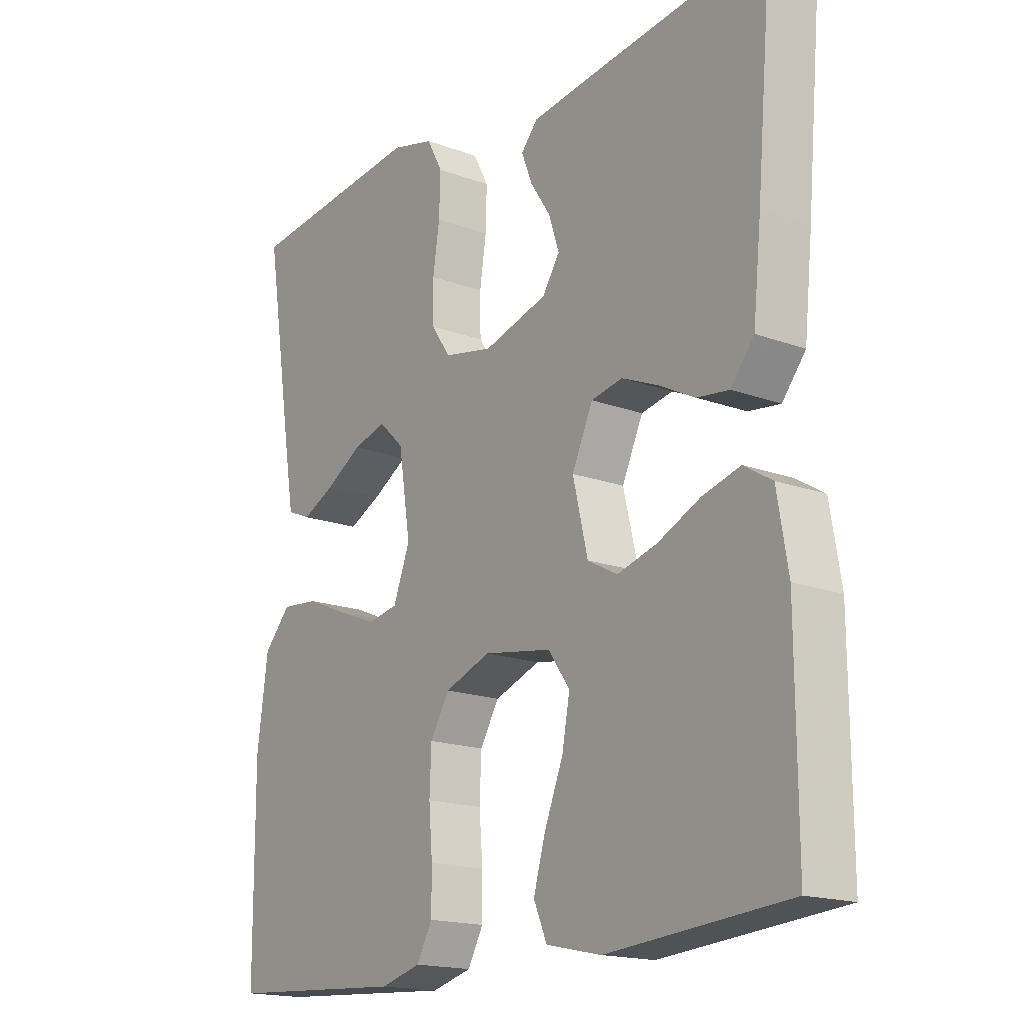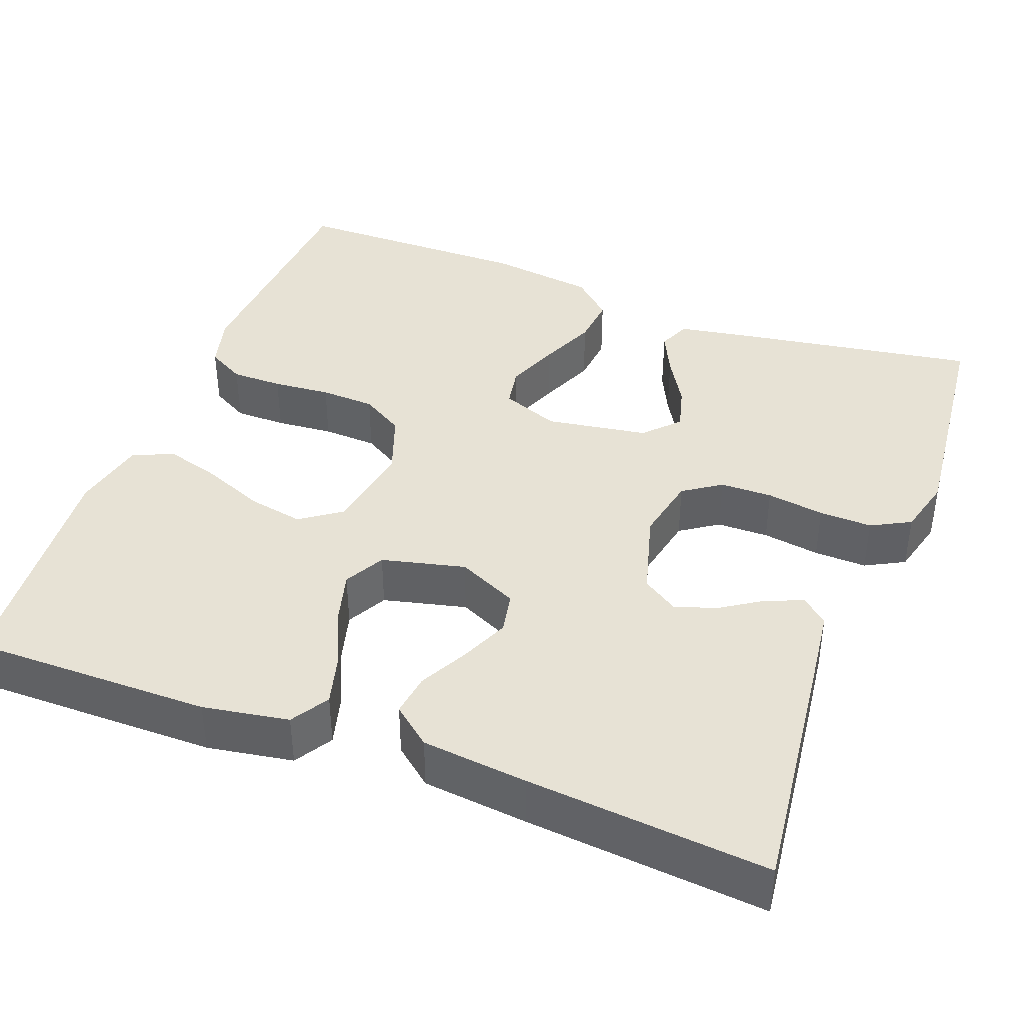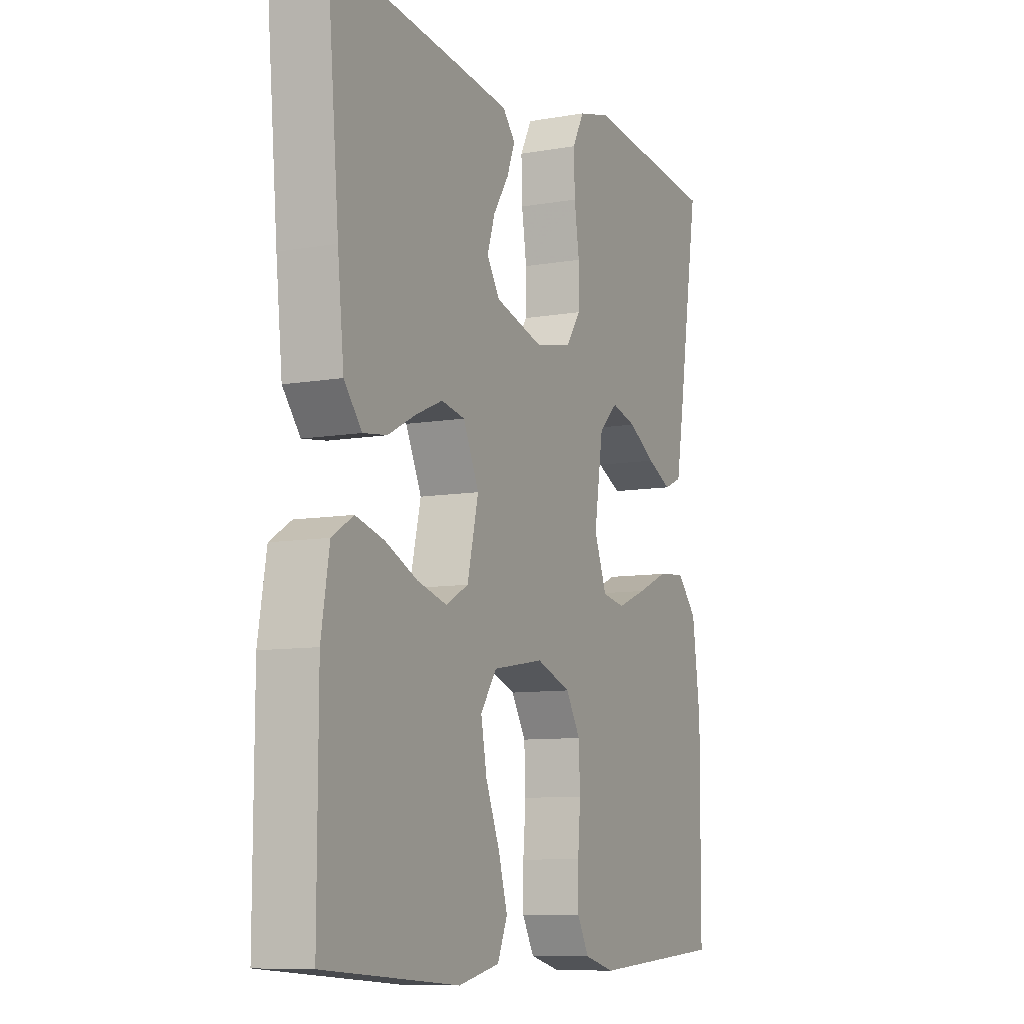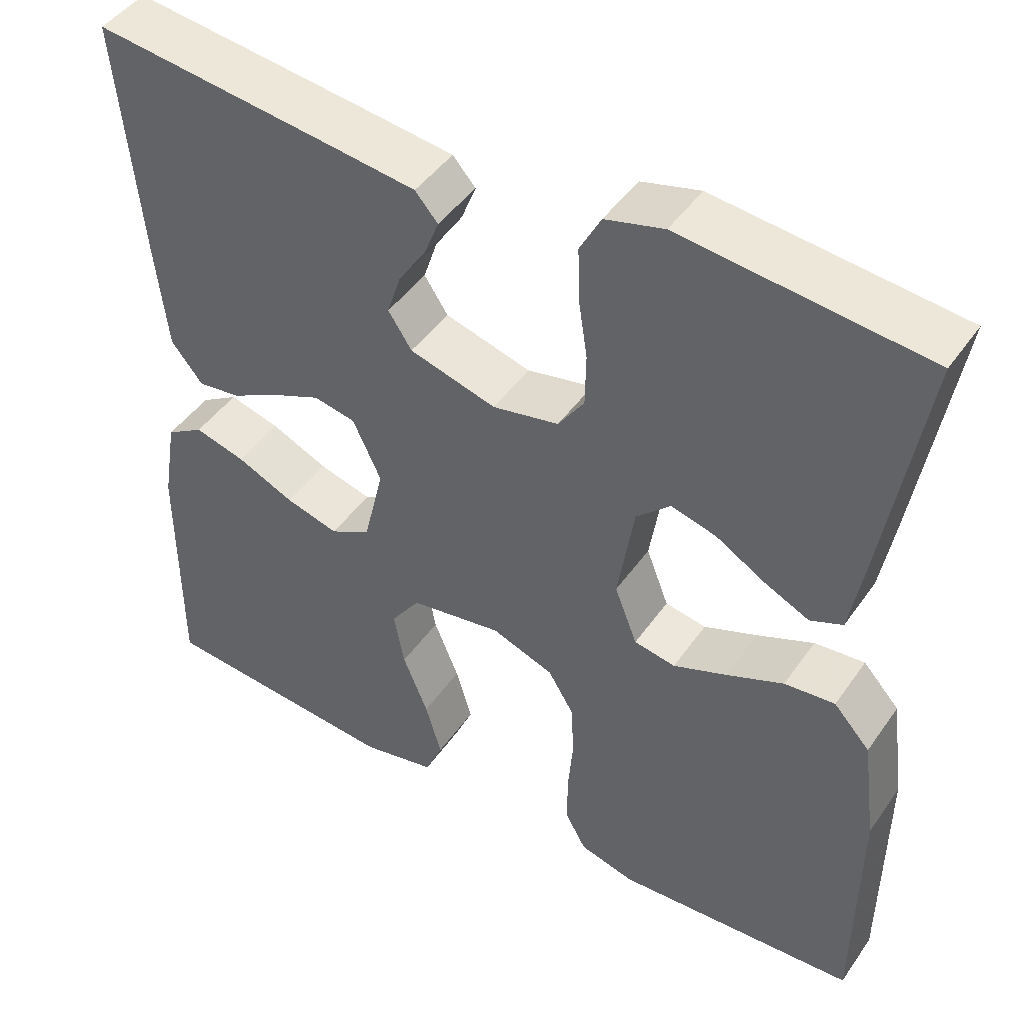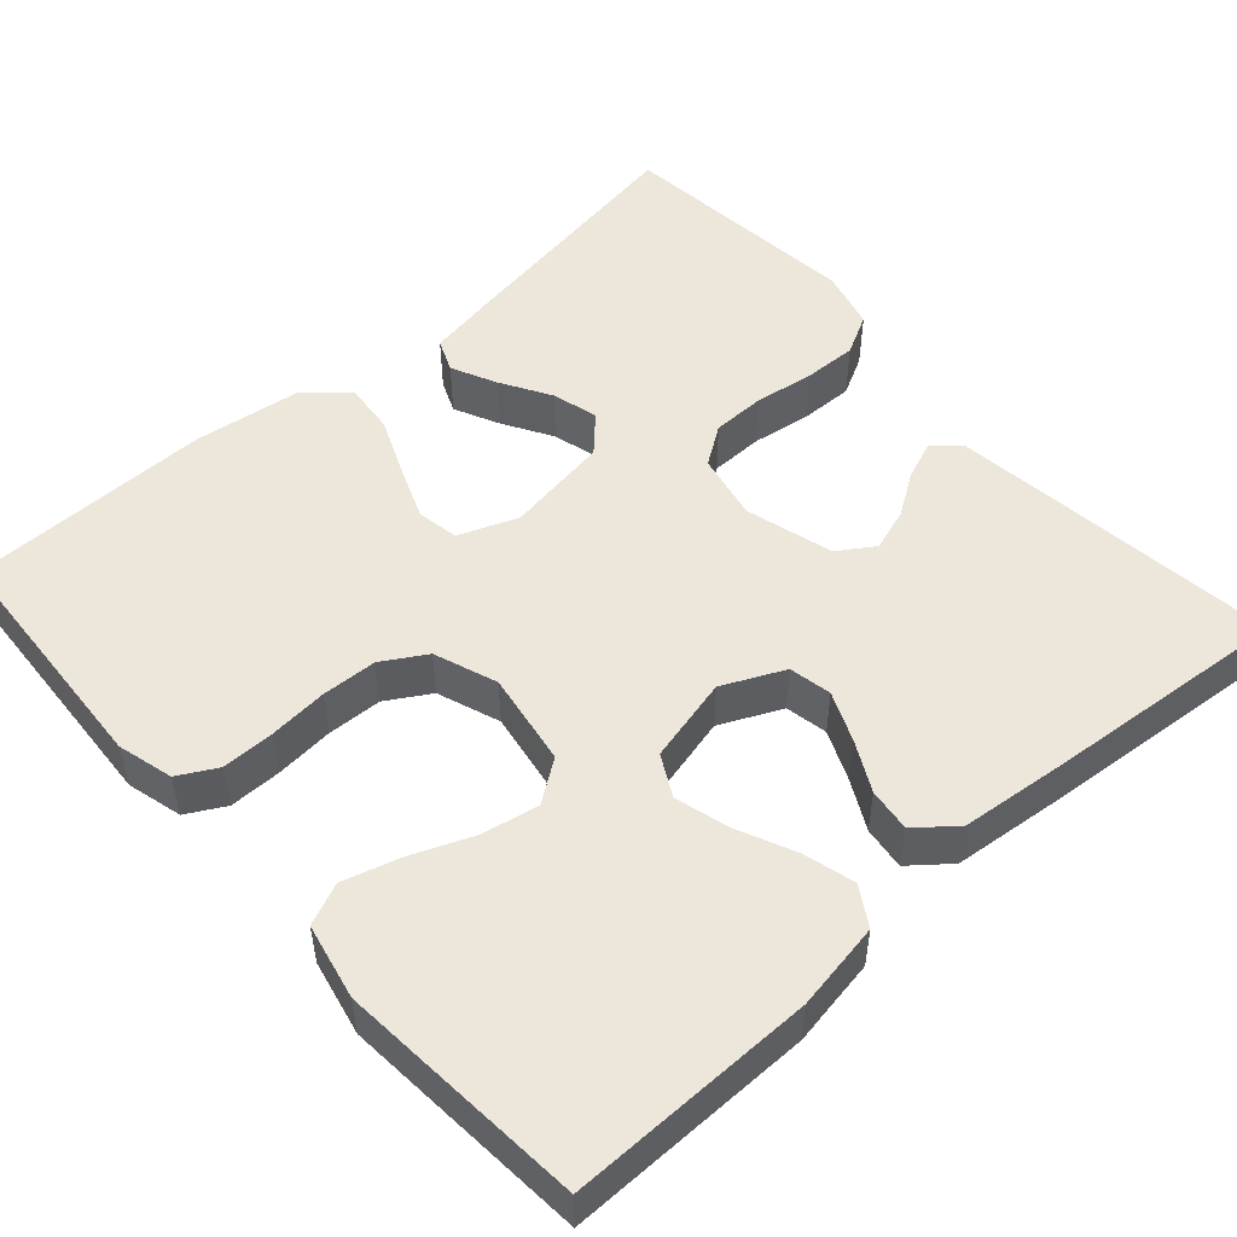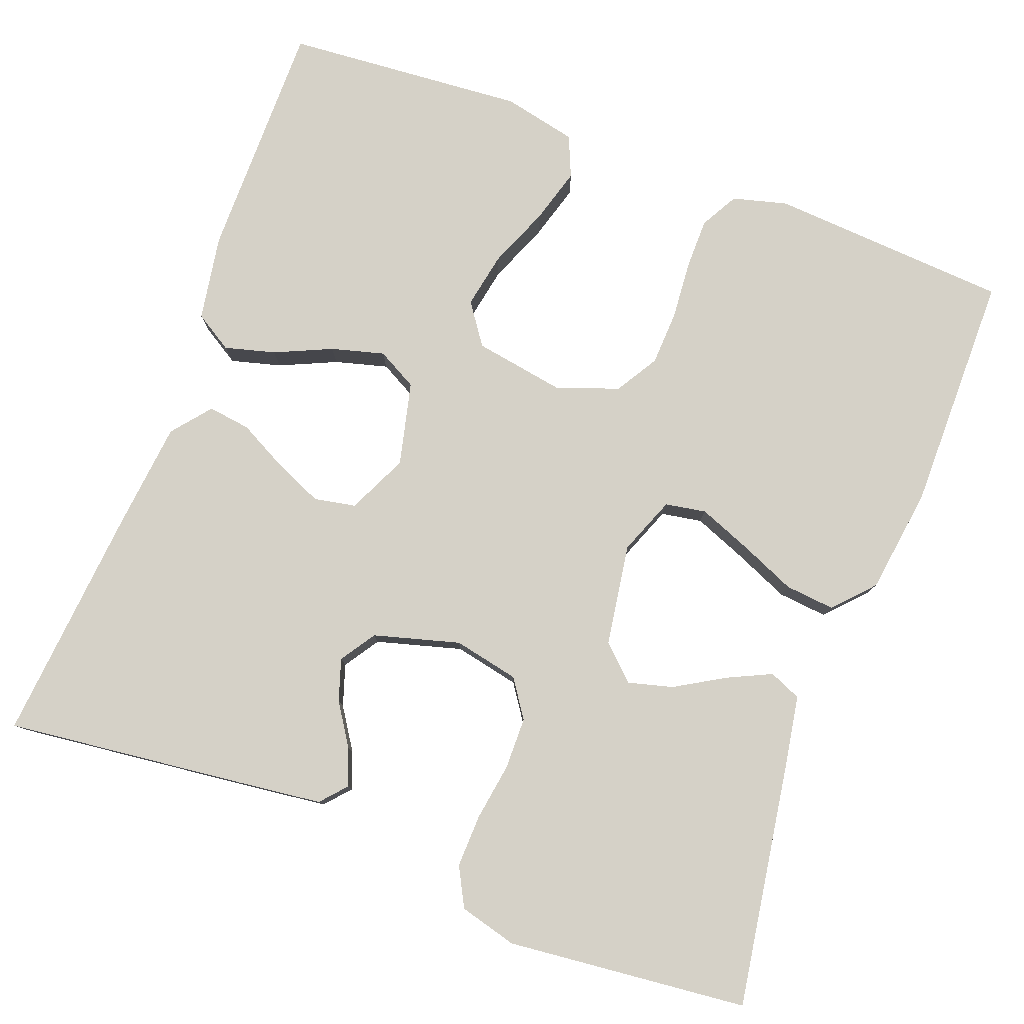
<metadata>
{"format":"obj","ext":"obj","renderer":"f3d","projection":"perspective","resolution":1024,"background":"white","views":[{"elev":-17.4,"azim":-126.2,"up":"+Z"},{"elev":40.5,"azim":-69.3,"up":"+Y"},{"elev":-9.0,"azim":-64.7,"up":"+Z"},{"elev":45.7,"azim":32.9,"up":"+Z"},{"elev":51.1,"azim":-131.8,"up":"+Y"},{"elev":79.6,"azim":20.7,"up":"+Y"}]}
</metadata>
<code>
v -0.5 0.07 0.5
v -0.2 0.07 0.465
v -0.095 0.07 0.452
v -0.067 0.07 0.42
v -0.085 0.07 0.374
v -0.119 0.07 0.322
v -0.136 0.07 0.27
v -0.107 0.07 0.226
v 0 0.07 0.196
v 0.082 0.07 0.213
v 0.114 0.07 0.26
v 0.115 0.07 0.325
v 0.104 0.07 0.397
v 0.102 0.07 0.463
v 0.128 0.07 0.512
v 0.2 0.07 0.531
v 0.5 0.07 0.5
v 0.452 0.07 0.2
v 0.436 0.07 0.107
v 0.396 0.07 0.09
v 0.341 0.07 0.116
v 0.28 0.07 0.152
v 0.224 0.07 0.167
v 0.182 0.07 0.127
v 0.162 0.07 0
v 0.19 0.07 -0.072
v 0.241 0.07 -0.081
v 0.307 0.07 -0.055
v 0.377 0.07 -0.025
v 0.439 0.07 -0.019
v 0.484 0.07 -0.068
v 0.502 0.07 -0.2
v 0.5 0.07 -0.5
v 0.2 0.07 -0.519
v 0.132 0.07 -0.501
v 0.106 0.07 -0.454
v 0.106 0.07 -0.39
v 0.112 0.07 -0.318
v 0.109 0.07 -0.25
v 0.077 0.07 -0.197
v 0 0.07 -0.169
v -0.114 0.07 -0.188
v -0.15 0.07 -0.239
v -0.137 0.07 -0.308
v -0.106 0.07 -0.384
v -0.086 0.07 -0.453
v -0.108 0.07 -0.504
v -0.2 0.07 -0.524
v -0.5 0.07 -0.5
v -0.499 0.07 -0.2
v -0.481 0.07 -0.093
v -0.434 0.07 -0.064
v -0.371 0.07 -0.081
v -0.3 0.07 -0.113
v -0.234 0.07 -0.131
v -0.184 0.07 -0.104
v -0.159 0.07 0
v -0.194 0.07 0.075
v -0.246 0.07 0.085
v -0.306 0.07 0.059
v -0.367 0.07 0.027
v -0.42 0.07 0.02
v -0.459 0.07 0.068
v -0.473 0.07 0.2
v -0.5 0 0.5
v -0.2 0 0.465
v -0.095 0 0.452
v -0.067 0 0.42
v -0.085 0 0.374
v -0.119 0 0.322
v -0.136 0 0.27
v -0.107 0 0.226
v 0 0 0.196
v 0.082 0 0.213
v 0.114 0 0.26
v 0.115 0 0.325
v 0.104 0 0.397
v 0.102 0 0.463
v 0.128 0 0.512
v 0.2 0 0.531
v 0.5 0 0.5
v 0.452 0 0.2
v 0.436 0 0.107
v 0.396 0 0.09
v 0.341 0 0.116
v 0.28 0 0.152
v 0.224 0 0.167
v 0.182 0 0.127
v 0.162 0 0
v 0.19 0 -0.072
v 0.241 0 -0.081
v 0.307 0 -0.055
v 0.377 0 -0.025
v 0.439 0 -0.019
v 0.484 0 -0.068
v 0.502 0 -0.2
v 0.5 0 -0.5
v 0.2 0 -0.519
v 0.132 0 -0.501
v 0.106 0 -0.454
v 0.106 0 -0.39
v 0.112 0 -0.318
v 0.109 0 -0.25
v 0.077 0 -0.197
v 0 0 -0.169
v -0.114 0 -0.188
v -0.15 0 -0.239
v -0.137 0 -0.308
v -0.106 0 -0.384
v -0.086 0 -0.453
v -0.108 0 -0.504
v -0.2 0 -0.524
v -0.5 0 -0.5
v -0.499 0 -0.2
v -0.481 0 -0.093
v -0.434 0 -0.064
v -0.371 0 -0.081
v -0.3 0 -0.113
v -0.234 0 -0.131
v -0.184 0 -0.104
v -0.159 0 0
v -0.194 0 0.075
v -0.246 0 0.085
v -0.306 0 0.059
v -0.367 0 0.027
v -0.42 0 0.02
v -0.459 0 0.068
v -0.473 0 0.2
f 60 61 62 63
f 59 60 63 64
f 58 59 64 1
f 51 52 53 54
f 51 54 55
f 50 51 55
f 49 50 55
f 48 49 55 56
f 44 45 46 47
f 43 44 47 48
f 35 36 37 38
f 35 38 39
f 34 35 39
f 33 34 39
f 32 33 39 40
f 28 29 30 31
f 27 28 31 32
f 26 27 32 40
f 19 20 21 22
f 17 18 19 22
f 17 22 23
f 16 17 23 24
f 12 13 14 15
f 11 12 15 16
f 3 4 5 6
f 3 6 7
f 58 1 2 3
f 58 3 7
f 57 58 7 8
f 43 48 56 57
f 42 43 57 8
f 41 42 8 9
f 25 26 40 41
f 25 41 9 10
f 11 16 24 25
f 10 11 25
f 127 126 125 124
f 128 127 124 123
f 65 128 123 122
f 118 117 116 115
f 119 118 115
f 119 115 114
f 119 114 113
f 120 119 113 112
f 111 110 109 108
f 112 111 108 107
f 102 101 100 99
f 103 102 99
f 103 99 98
f 103 98 97
f 104 103 97 96
f 95 94 93 92
f 96 95 92 91
f 104 96 91 90
f 86 85 84 83
f 86 83 82 81
f 87 86 81
f 88 87 81 80
f 79 78 77 76
f 80 79 76 75
f 70 69 68 67
f 71 70 67
f 67 66 65 122
f 71 67 122
f 72 71 122 121
f 121 120 112 107
f 72 121 107 106
f 73 72 106 105
f 105 104 90 89
f 74 73 105 89
f 89 88 80 75
f 89 75 74
f 1 65 66 2
f 2 66 67 3
f 3 67 68 4
f 4 68 69 5
f 5 69 70 6
f 6 70 71 7
f 7 71 72 8
f 8 72 73 9
f 9 73 74 10
f 10 74 75 11
f 11 75 76 12
f 12 76 77 13
f 13 77 78 14
f 14 78 79 15
f 15 79 80 16
f 16 80 81 17
f 17 81 82 18
f 18 82 83 19
f 19 83 84 20
f 20 84 85 21
f 21 85 86 22
f 22 86 87 23
f 23 87 88 24
f 24 88 89 25
f 25 89 90 26
f 26 90 91 27
f 27 91 92 28
f 28 92 93 29
f 29 93 94 30
f 30 94 95 31
f 31 95 96 32
f 32 96 97 33
f 33 97 98 34
f 34 98 99 35
f 35 99 100 36
f 36 100 101 37
f 37 101 102 38
f 38 102 103 39
f 39 103 104 40
f 40 104 105 41
f 41 105 106 42
f 42 106 107 43
f 43 107 108 44
f 44 108 109 45
f 45 109 110 46
f 46 110 111 47
f 47 111 112 48
f 48 112 113 49
f 49 113 114 50
f 50 114 115 51
f 51 115 116 52
f 52 116 117 53
f 53 117 118 54
f 54 118 119 55
f 55 119 120 56
f 56 120 121 57
f 57 121 122 58
f 58 122 123 59
f 59 123 124 60
f 60 124 125 61
f 61 125 126 62
f 62 126 127 63
f 63 127 128 64
f 64 128 65 1

</code>
